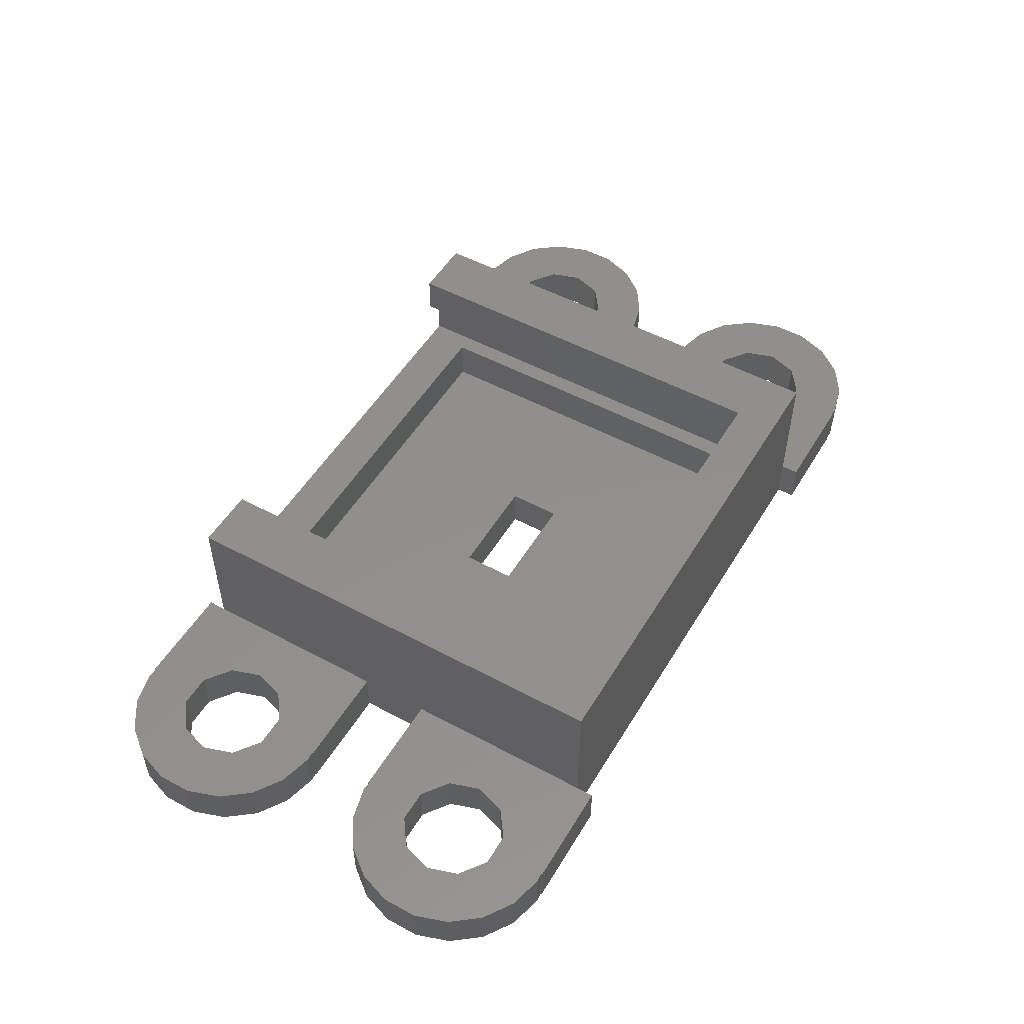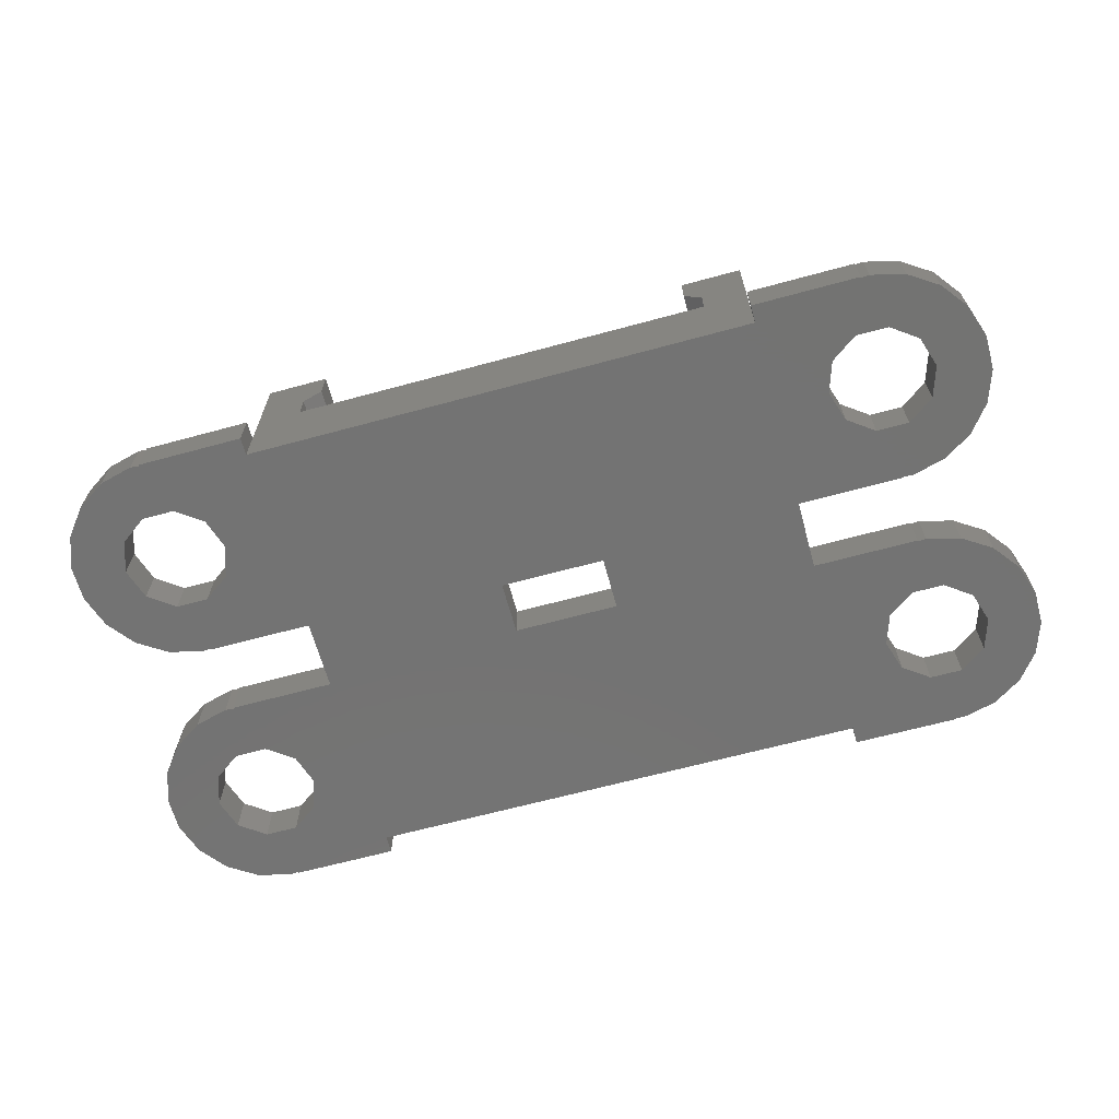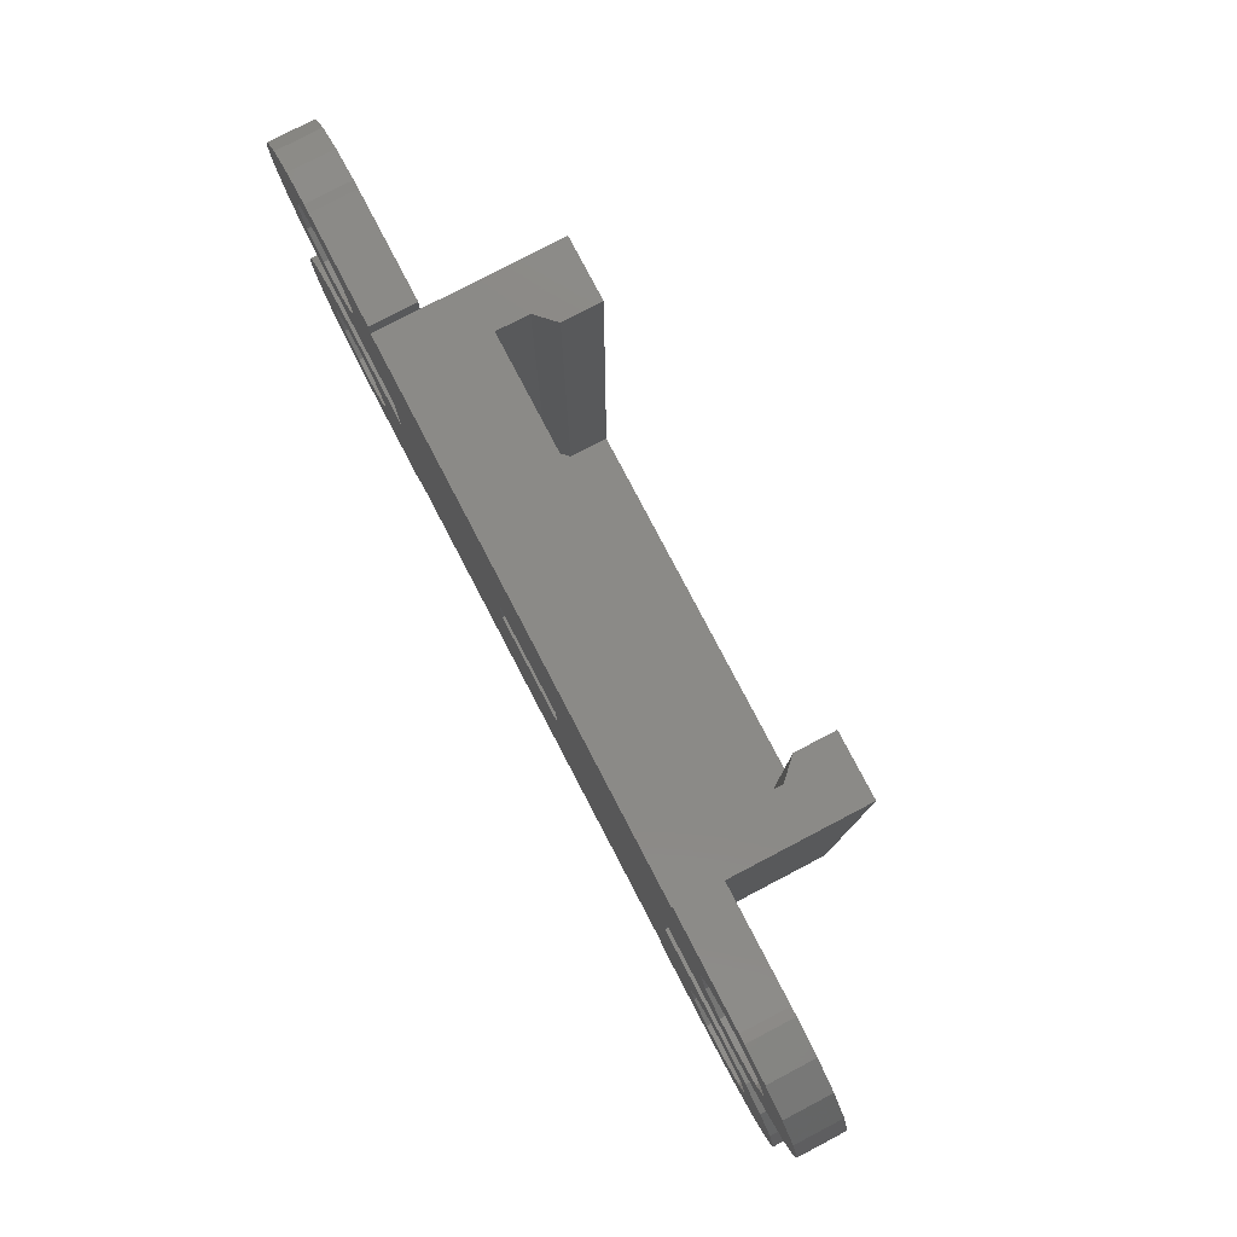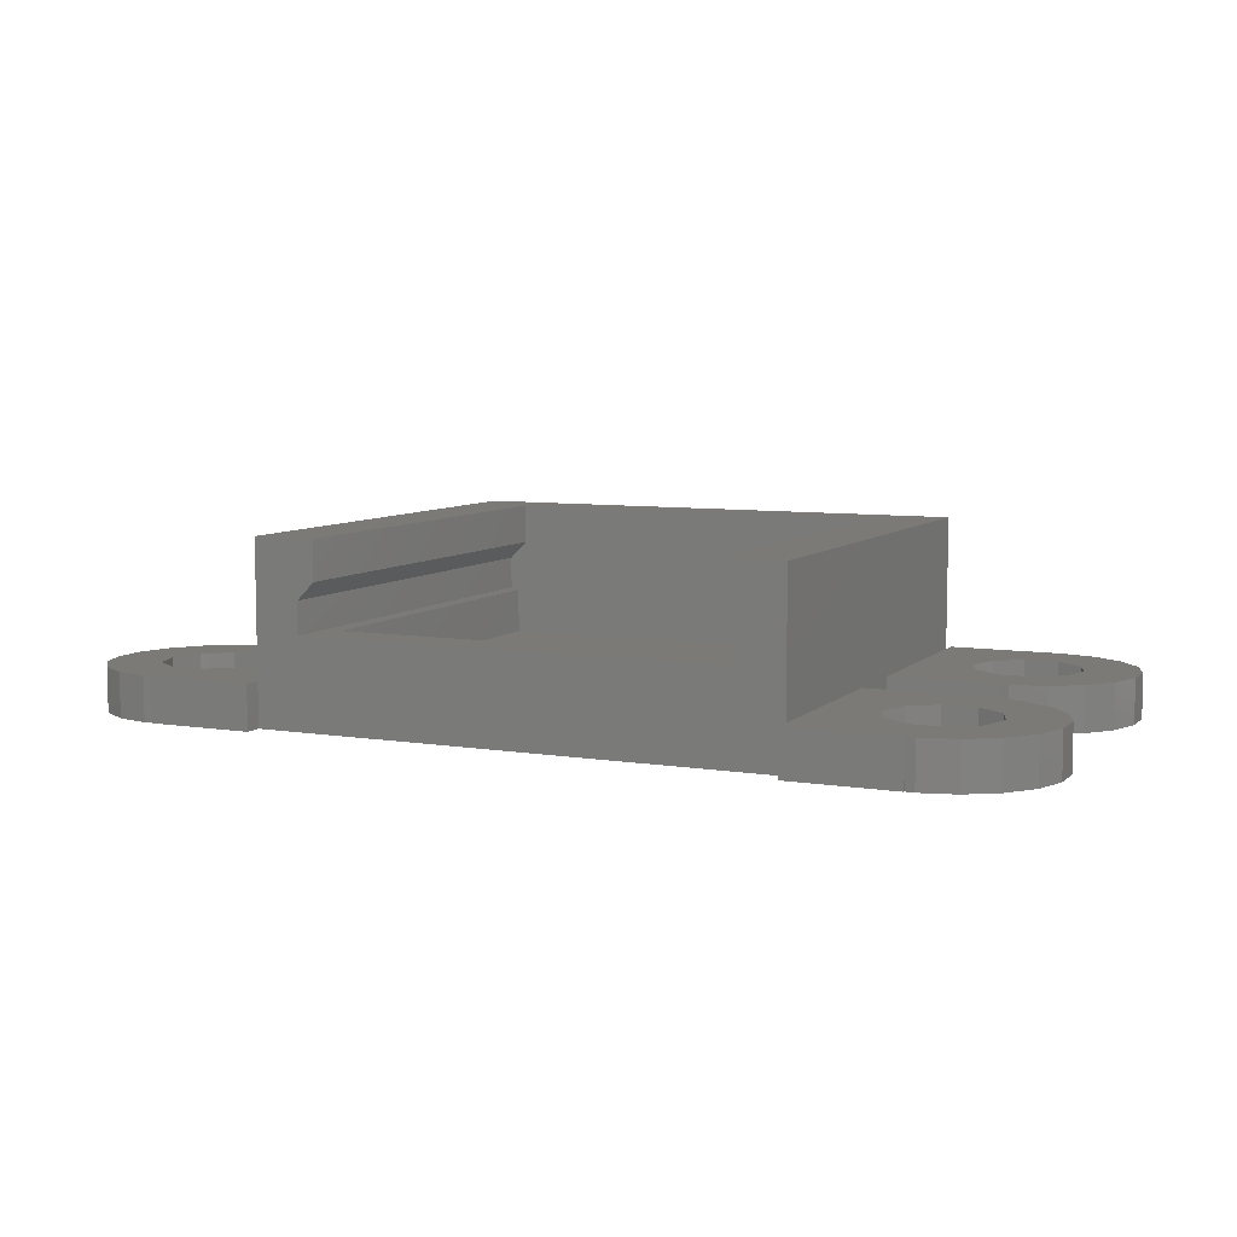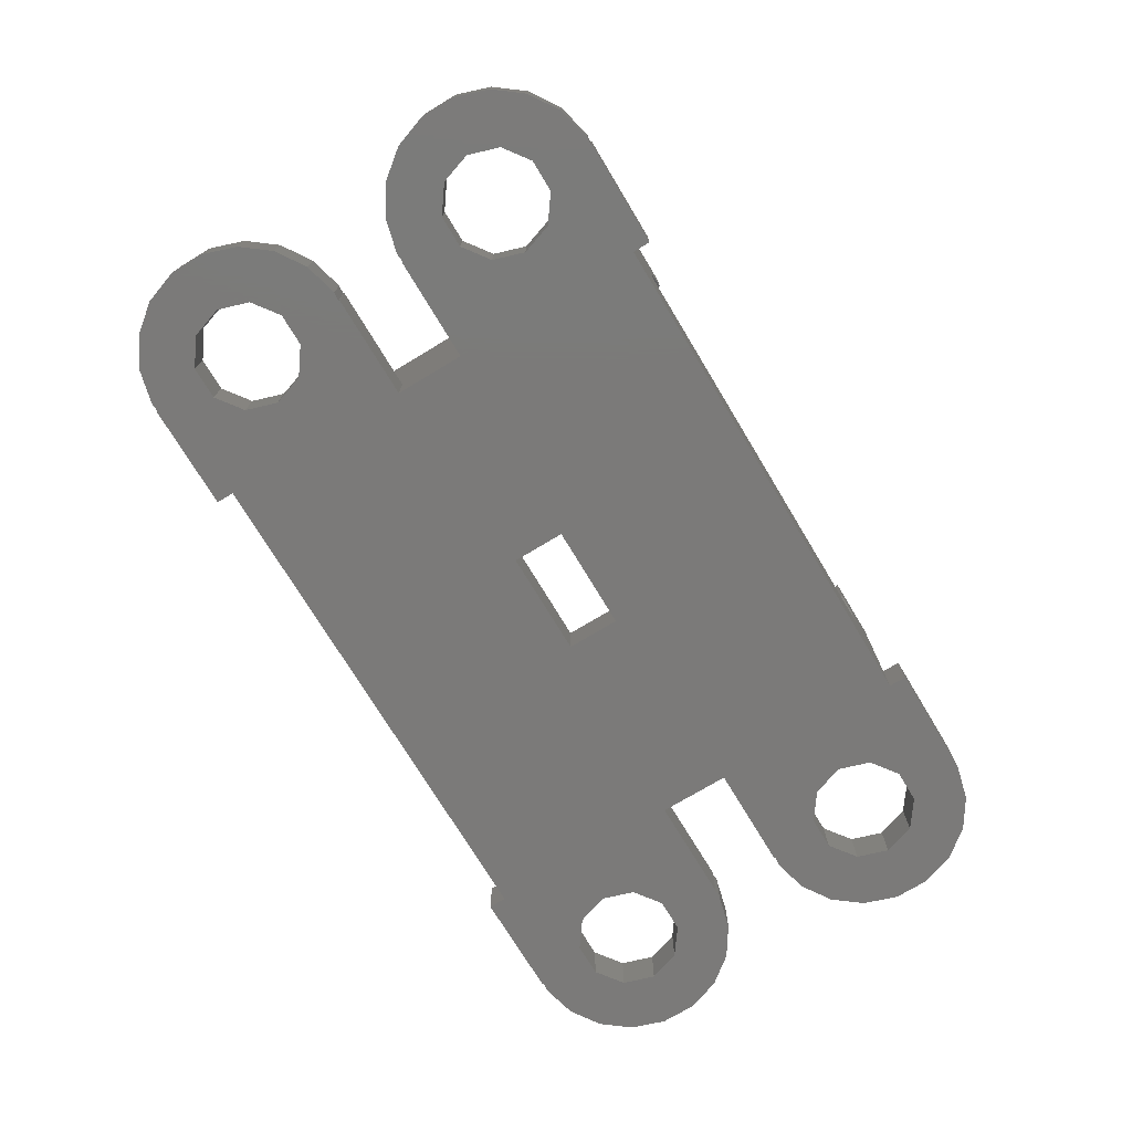
<metadata>
{"format":"stl","ext":"stl","renderer":"f3d","projection":"perspective","resolution":1024,"background":"white","views":[{"elev":51.6,"azim":-59.7,"up":"+Z"},{"elev":-65.3,"azim":-164.7,"up":"+Z"},{"elev":79.1,"azim":-117.6,"up":"+Y"},{"elev":7.5,"azim":-155.2,"up":"+Z"},{"elev":-73.6,"azim":121.1,"up":"+Z"}]}
</metadata>
<code>
# stl→obj: 252 verts, 520 faces
v -6 -1 0
v -6 -0.9385 2.5
v -6 -0.9385 0
v -6 -1 2.5
v -6 10.94 0
v -6 11 2.5
v -6 11 0
v -6 10.94 2.5
v -6.927 2.147 2.5
v -5.073 2.147 2.5
v -6.495 -0.9795 2.5
v -8.41 -0.4946 2.5
v -10.06 0.5857 2.5
v -8.427 3.237 2.5
v -11.92 4.012 2.5
v -9 5 2.5
v -11.92 5.988 2.5
v -8.427 6.763 2.5
v -11.28 7.856 2.5
v -11.28 2.144 2.5
v -3 5 2.5
v 0 0 2.5
v 0 11 2.5
v -3.573 3.237 2.5
v -3.573 6.763 2.5
v -5.073 7.853 2.5
v -6.927 7.853 2.5
v -6.495 10.98 2.5
v -8.41 10.49 2.5
v -10.06 9.414 2.5
v 0 -1 2.5
v 0 15 0
v 0 11 0
v 0 15 2.5
v 0 26 10
v 0 26 2.5
v 0 0 10
v 0 27 0
v 0 27 2.5
v 0 26 0
v 0 0 0
v 0 -1 0
v -6.927 23.85 0
v -6 26.94 0
v -5.073 23.85 0
v -6.495 26.98 0
v -8.41 26.49 0
v -10.06 25.41 0
v -8.427 22.76 0
v -11.92 21.99 0
v -9 21 0
v -11.92 20.01 0
v -8.427 19.24 0
v -11.28 18.14 0
v -11.28 23.86 0
v -6.927 7.853 0
v -5.073 7.853 0
v -6.495 10.98 0
v -8.41 10.49 0
v -10.06 9.414 0
v -8.427 6.763 0
v -11.92 5.988 0
v -9 5 0
v -11.92 4.012 0
v -8.427 3.237 0
v -11.28 2.144 0
v -11.28 7.856 0
v -3 5 0
v -3.573 3.237 0
v -5.073 2.147 0
v -6.927 2.147 0
v -6.495 -0.9795 0
v -8.41 -0.4946 0
v -10.06 0.5857 0
v -3.573 6.763 0
v -3.573 22.76 0
v -6 27 0
v 29 15 0
v 17.5 14.5 0
v 29 26 0
v 11.5 14.5 0
v 11.5 11.5 0
v -3 21 0
v -3.573 19.24 0
v -5.073 18.15 0
v -6 15.06 0
v -6 15 0
v -6.927 18.15 0
v -6.495 15.02 0
v -8.41 15.51 0
v -10.06 16.59 0
v 29 -1 0
v 35 -0.9385 0
v 35 -1 0
v 29 0 0
v 34.07 2.147 0
v 32.57 3.237 0
v 37.43 3.237 0
v 40.92 4.012 0
v 40.28 2.144 0
v 38 5 0
v 40.92 5.988 0
v 39.06 0.5857 0
v 37.43 6.763 0
v 40.28 7.856 0
v 35.93 2.147 0
v 37.41 -0.4946 0
v 35.5 -0.9795 0
v 39.06 9.414 0
v 35.93 7.853 0
v 37.41 10.49 0
v 35.5 10.98 0
v 35 10.94 0
v 34.07 7.853 0
v 29 11 0
v 32.57 6.763 0
v 32 5 0
v 35 11 0
v 17.5 11.5 0
v 35 15.06 0
v 35 15 0
v 34.07 18.15 0
v 32.57 19.24 0
v 32 21 0
v 37.43 19.24 0
v 40.92 20.01 0
v 40.28 18.14 0
v 38 21 0
v 40.92 21.99 0
v 39.06 16.59 0
v 37.43 22.76 0
v 40.28 23.86 0
v 35.93 18.15 0
v 37.41 15.51 0
v 35.5 15.02 0
v 39.06 25.41 0
v 35.93 23.85 0
v 37.41 26.49 0
v 35.5 26.98 0
v 35 26.94 0
v 34.07 23.85 0
v 32.57 22.76 0
v 29 27 0
v 35 27 0
v 35 -1 2.5
v 35 -0.9385 2.5
v 35 10.94 2.5
v 35 11 2.5
v 29 11 2.5
v 34.07 7.853 2.5
v 32.57 6.763 2.5
v 32 5 2.5
v 37.43 6.763 2.5
v 40.92 5.988 2.5
v 40.28 7.856 2.5
v 38 5 2.5
v 40.92 4.012 2.5
v 39.06 9.414 2.5
v 37.43 3.237 2.5
v 40.28 2.144 2.5
v 35.93 7.853 2.5
v 37.41 10.49 2.5
v 35.5 10.98 2.5
v 39.06 0.5857 2.5
v 35.93 2.147 2.5
v 37.41 -0.4946 2.5
v 35.5 -0.9795 2.5
v 34.07 2.147 2.5
v 29 0 2.5
v 32.57 3.237 2.5
v 29 -1 2.5
v 29 26 10
v 29 15 2.5
v 29 26 2.5
v 29 0 10
v 29 27 2.5
v 25.5 23.5 2.5
v 17.5 14.5 2.5
v 25.5 3.5 2.5
v 11.5 14.5 2.5
v 3.5 3.5 2.5
v 3.5 23.5 2.5
v 17.5 11.5 2.5
v 11.5 11.5 2.5
v 25.5 26 7.8
v 25.5 26 10
v 26.5 26 6.8
v 26.5 26 5
v 3.5 26 7.8
v 3.5 26 10
v 2.5 26 6.8
v 2.5 26 5
v 3.5 2.5 10
v 25.5 2.5 10
v 3.5 3.5 5
v 3.5 23.5 5
v 3.5 2.5 7.8
v 25.5 3.5 5
v 25.5 23.5 5
v 25.5 2.5 7.8
v -6 15.06 2.5
v -6 15 2.5
v -6 27 2.5
v -6 26.94 2.5
v -6.927 18.15 2.5
v -5.073 18.15 2.5
v -6.495 15.02 2.5
v -8.41 15.51 2.5
v -10.06 16.59 2.5
v -8.427 19.24 2.5
v -11.92 20.01 2.5
v -9 21 2.5
v -11.92 21.99 2.5
v -8.427 22.76 2.5
v -11.28 23.86 2.5
v -11.28 18.14 2.5
v -3 21 2.5
v -3.573 22.76 2.5
v -5.073 23.85 2.5
v -6.927 23.85 2.5
v -6.495 26.98 2.5
v -8.41 26.49 2.5
v -10.06 25.41 2.5
v -3.573 19.24 2.5
v 35 15 2.5
v 35 15.06 2.5
v 35 26.94 2.5
v 35 27 2.5
v 34.07 23.85 2.5
v 32.57 22.76 2.5
v 37.43 22.76 2.5
v 40.92 21.99 2.5
v 40.28 23.86 2.5
v 38 21 2.5
v 40.92 20.01 2.5
v 39.06 25.41 2.5
v 37.43 19.24 2.5
v 40.28 18.14 2.5
v 35.93 23.85 2.5
v 37.41 26.49 2.5
v 35.5 26.98 2.5
v 39.06 16.59 2.5
v 35.93 18.15 2.5
v 37.41 15.51 2.5
v 35.5 15.02 2.5
v 34.07 18.15 2.5
v 32.57 19.24 2.5
v 32 21 2.5
v 2.5 2.5 6.8
v 2.5 2.5 5
v 26.5 2.5 5
v 26.5 2.5 6.8
f 1 2 3
f 2 1 4
f 5 6 7
f 6 5 8
f 9 2 10
f 2 9 11
f 9 12 11
f 13 9 14
f 15 14 16
f 17 18 19
f 9 13 12
f 18 17 16
f 14 20 13
f 15 16 17
f 14 15 20
f 21 22 23
f 24 22 21
f 23 25 21
f 23 26 25
f 8 23 6
f 23 8 26
f 27 8 28
f 8 27 26
f 29 27 28
f 30 27 29
f 27 30 18
f 19 18 30
f 10 22 24
f 2 22 10
f 22 2 31
f 31 2 4
f 32 33 34
f 34 35 36
f 23 34 33
f 34 23 35
f 37 23 22
f 23 37 35
f 36 38 39
f 38 36 40
f 31 41 22
f 41 31 42
f 43 44 45
f 44 43 46
f 43 47 46
f 48 43 49
f 50 49 51
f 52 53 54
f 43 48 47
f 53 52 51
f 49 55 48
f 50 51 52
f 49 50 55
f 56 5 57
f 5 56 58
f 56 59 58
f 60 56 61
f 62 61 63
f 64 65 66
f 56 60 59
f 65 64 63
f 61 67 60
f 62 63 64
f 61 62 67
f 3 41 42
f 41 68 33
f 41 69 68
f 41 70 69
f 3 42 1
f 41 3 70
f 71 3 72
f 3 71 70
f 73 71 72
f 74 71 73
f 71 74 65
f 66 65 74
f 75 33 68
f 57 33 75
f 5 33 57
f 33 5 7
f 45 40 76
f 44 40 45
f 40 44 38
f 38 44 77
f 78 79 80
f 81 80 79
f 82 33 81
f 32 81 33
f 40 81 32
f 81 40 80
f 83 40 32
f 76 40 83
f 32 84 83
f 32 85 84
f 86 32 87
f 32 86 85
f 88 86 89
f 86 88 85
f 90 88 89
f 91 88 90
f 88 91 53
f 54 53 91
f 92 93 94
f 93 95 96
f 96 95 97
f 93 92 95
f 98 99 100
f 99 101 102
f 98 100 103
f 104 102 101
f 102 104 105
f 99 98 101
f 106 103 107
f 103 106 98
f 108 106 107
f 93 106 108
f 106 93 96
f 105 104 109
f 110 109 104
f 109 110 111
f 110 112 111
f 110 113 112
f 114 113 110
f 115 113 114
f 115 114 116
f 97 95 117
f 115 117 95
f 113 115 118
f 117 115 116
f 119 115 95
f 115 119 78
f 79 78 119
f 95 82 119
f 33 82 41
f 41 82 95
f 78 120 121
f 120 78 122
f 123 78 124
f 122 78 123
f 125 126 127
f 126 128 129
f 125 127 130
f 131 129 128
f 129 131 132
f 126 125 128
f 133 130 134
f 130 133 125
f 135 133 134
f 120 133 135
f 133 120 122
f 132 131 136
f 137 136 131
f 136 137 138
f 137 139 138
f 137 140 139
f 141 140 137
f 80 140 141
f 80 141 142
f 80 124 78
f 124 80 142
f 143 140 80
f 140 143 144
f 1 31 4
f 31 1 42
f 33 6 23
f 6 33 7
f 64 17 62
f 17 64 15
f 5 28 8
f 28 5 58
f 74 12 13
f 12 74 73
f 67 30 60
f 30 67 19
f 62 19 67
f 19 62 17
f 58 29 28
f 29 58 59
f 73 11 12
f 11 73 72
f 66 15 64
f 15 66 20
f 59 30 29
f 30 59 60
f 72 2 11
f 2 72 3
f 74 20 66
f 20 74 13
f 68 25 75
f 25 68 21
f 16 61 18
f 61 16 63
f 56 26 27
f 26 56 57
f 57 25 26
f 25 57 75
f 61 27 18
f 27 61 56
f 69 21 68
f 21 69 24
f 14 63 16
f 63 14 65
f 70 9 10
f 9 70 71
f 69 10 24
f 10 69 70
f 71 14 9
f 14 71 65
f 145 93 146
f 93 145 94
f 147 118 148
f 118 147 113
f 149 147 148
f 147 149 150
f 151 149 152
f 150 149 151
f 153 154 155
f 154 156 157
f 153 155 158
f 159 157 156
f 157 159 160
f 154 153 156
f 161 158 162
f 158 161 153
f 163 161 162
f 147 161 163
f 161 147 150
f 160 159 164
f 165 164 159
f 164 165 166
f 165 167 166
f 165 146 167
f 168 146 165
f 169 146 168
f 169 168 170
f 169 152 149
f 152 169 170
f 171 146 169
f 146 171 145
f 172 173 174
f 173 149 78
f 172 149 173
f 175 149 172
f 149 175 169
f 78 149 115
f 80 176 143
f 176 80 174
f 92 169 95
f 169 92 171
f 92 145 171
f 145 92 94
f 118 149 148
f 149 118 115
f 157 102 154
f 102 157 99
f 112 147 163
f 147 112 113
f 107 164 166
f 164 107 103
f 155 109 158
f 109 155 105
f 154 105 155
f 105 154 102
f 111 163 162
f 163 111 112
f 108 166 167
f 166 108 107
f 160 99 157
f 99 160 100
f 109 162 158
f 162 109 111
f 93 167 146
f 167 93 108
f 164 100 160
f 100 164 103
f 152 116 151
f 116 152 117
f 101 153 104
f 153 101 156
f 114 161 150
f 161 114 110
f 116 150 151
f 150 116 114
f 110 153 161
f 153 110 104
f 170 117 152
f 117 170 97
f 98 156 101
f 156 98 159
f 106 168 165
f 168 106 96
f 96 170 168
f 170 96 97
f 98 165 159
f 165 98 106
f 177 178 179
f 177 180 178
f 181 180 182
f 182 180 177
f 183 179 178
f 184 179 183
f 184 181 179
f 180 181 184
f 172 185 186
f 172 187 185
f 174 187 172
f 80 188 174
f 187 174 188
f 189 35 190
f 191 35 189
f 36 191 192
f 191 36 35
f 188 80 192
f 40 192 80
f 192 40 36
f 22 175 37
f 22 169 175
f 41 169 22
f 169 41 95
f 190 35 193
f 194 172 186
f 172 194 175
f 193 175 194
f 193 37 175
f 37 193 35
f 195 182 196
f 182 195 181
f 193 189 190
f 189 193 197
f 179 195 198
f 195 179 181
f 182 199 196
f 199 182 177
f 179 199 177
f 199 179 198
f 200 186 185
f 186 200 194
f 87 201 86
f 201 87 202
f 44 203 77
f 203 44 204
f 205 201 206
f 201 205 207
f 205 208 207
f 209 205 210
f 211 210 212
f 213 214 215
f 205 209 208
f 214 213 212
f 210 216 209
f 211 212 213
f 210 211 216
f 204 36 39
f 36 217 34
f 36 218 217
f 36 219 218
f 204 39 203
f 36 204 219
f 220 204 221
f 204 220 219
f 222 220 221
f 223 220 222
f 220 223 214
f 215 214 223
f 224 34 217
f 206 34 224
f 201 34 206
f 34 201 202
f 87 34 202
f 34 87 32
f 38 203 39
f 203 38 77
f 52 213 50
f 213 52 211
f 44 221 204
f 221 44 46
f 91 208 209
f 208 91 90
f 55 223 48
f 223 55 215
f 50 215 55
f 215 50 213
f 46 222 221
f 222 46 47
f 90 207 208
f 207 90 89
f 54 211 52
f 211 54 216
f 47 223 222
f 223 47 48
f 89 201 207
f 201 89 86
f 91 216 54
f 216 91 209
f 83 218 76
f 218 83 217
f 212 49 214
f 49 212 51
f 43 219 220
f 219 43 45
f 45 218 219
f 218 45 76
f 49 220 214
f 220 49 43
f 84 217 83
f 217 84 224
f 210 51 212
f 51 210 53
f 85 205 206
f 205 85 88
f 84 206 224
f 206 84 85
f 88 210 205
f 210 88 53
f 225 120 226
f 120 225 121
f 227 144 228
f 144 227 140
f 176 227 228
f 227 174 229
f 229 174 230
f 227 176 174
f 231 232 233
f 232 234 235
f 231 233 236
f 237 235 234
f 235 237 238
f 232 231 234
f 239 236 240
f 236 239 231
f 241 239 240
f 227 239 241
f 239 227 229
f 238 237 242
f 243 242 237
f 242 243 244
f 243 245 244
f 243 226 245
f 246 226 243
f 173 226 246
f 173 246 247
f 230 174 248
f 173 248 174
f 226 173 225
f 248 173 247
f 78 225 173
f 225 78 121
f 144 176 228
f 176 144 143
f 235 129 232
f 129 235 126
f 139 227 241
f 227 139 140
f 134 242 244
f 242 134 130
f 233 136 236
f 136 233 132
f 232 132 233
f 132 232 129
f 138 241 240
f 241 138 139
f 135 244 245
f 244 135 134
f 238 126 235
f 126 238 127
f 136 240 236
f 240 136 138
f 120 245 226
f 245 120 135
f 242 127 238
f 127 242 130
f 248 142 230
f 142 248 124
f 128 231 131
f 231 128 234
f 141 239 229
f 239 141 137
f 142 229 230
f 229 142 141
f 137 231 239
f 231 137 131
f 247 124 248
f 124 247 123
f 125 234 128
f 234 125 237
f 133 246 243
f 246 133 122
f 122 247 246
f 247 122 123
f 125 243 237
f 243 125 133
f 249 192 191
f 192 249 250
f 251 187 188
f 187 251 252
f 188 199 251
f 188 196 199
f 250 196 192
f 192 196 188
f 198 251 199
f 195 251 198
f 195 250 251
f 196 250 195
f 194 197 193
f 200 197 194
f 251 200 252
f 200 251 197
f 250 197 251
f 197 250 249
f 197 191 189
f 191 197 249
f 252 185 187
f 185 252 200
f 184 81 180
f 81 184 82
f 119 178 79
f 178 119 183
f 81 178 180
f 178 81 79
f 119 184 183
f 184 119 82

</code>
